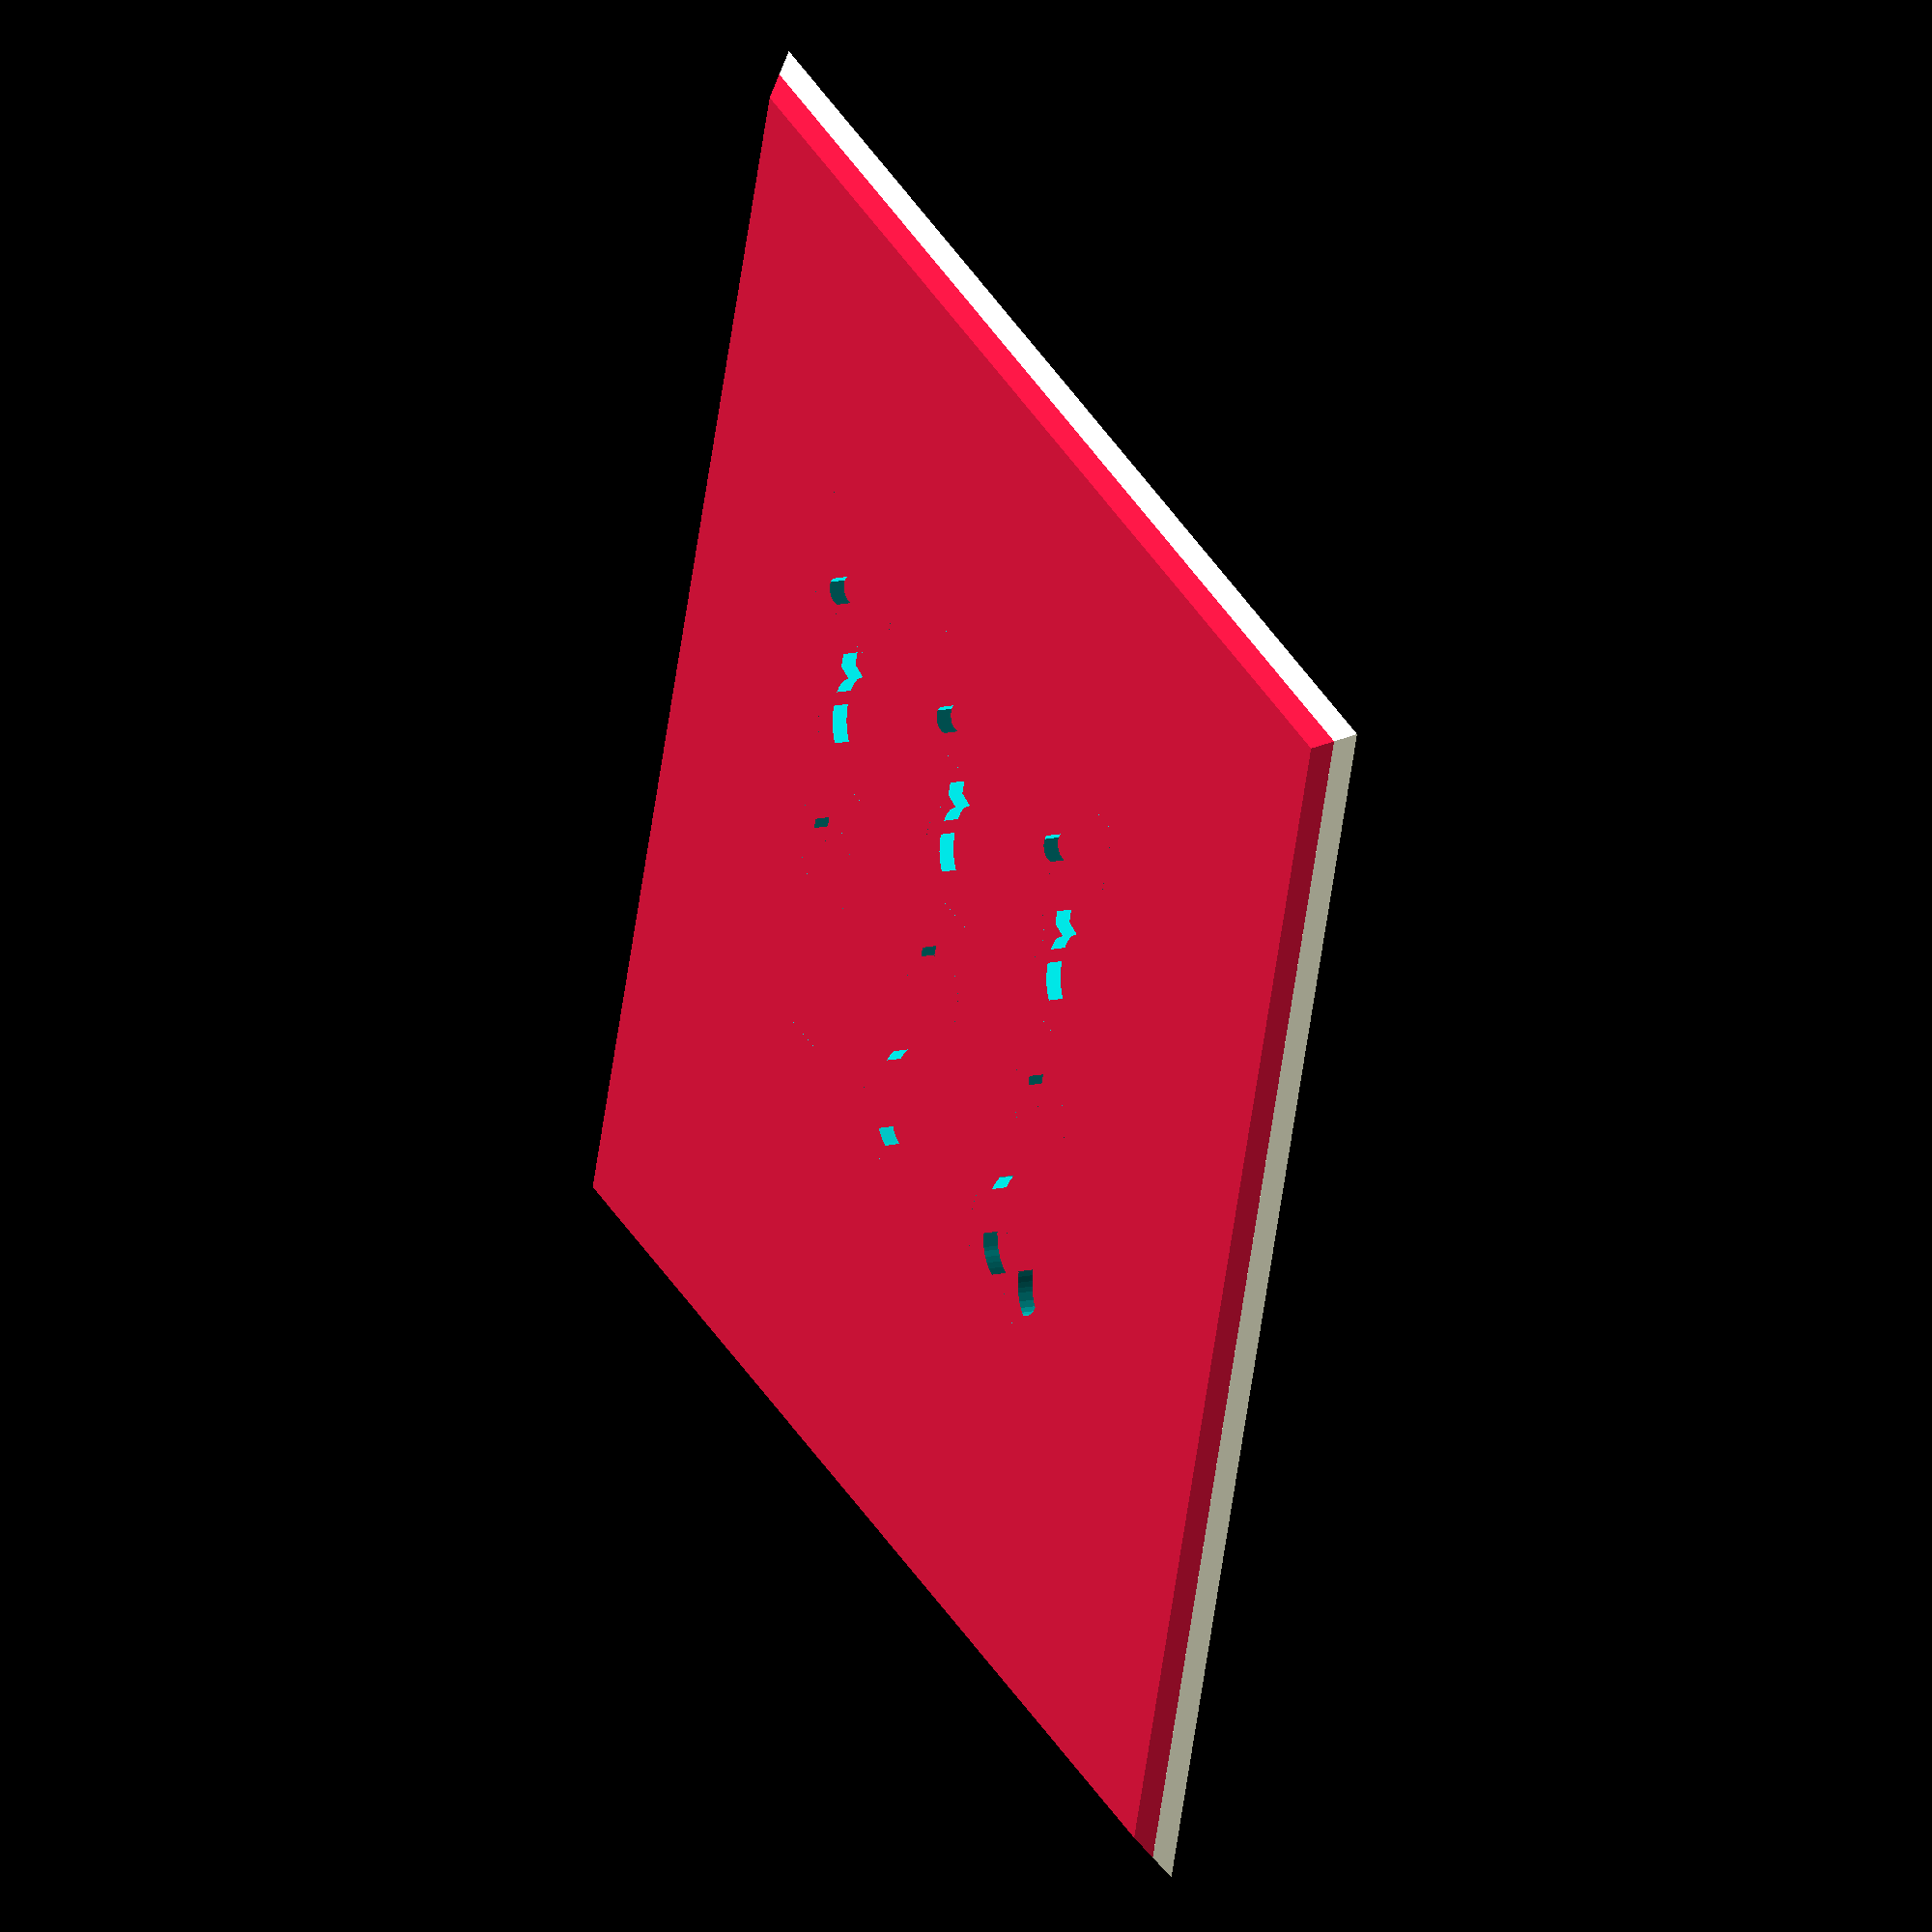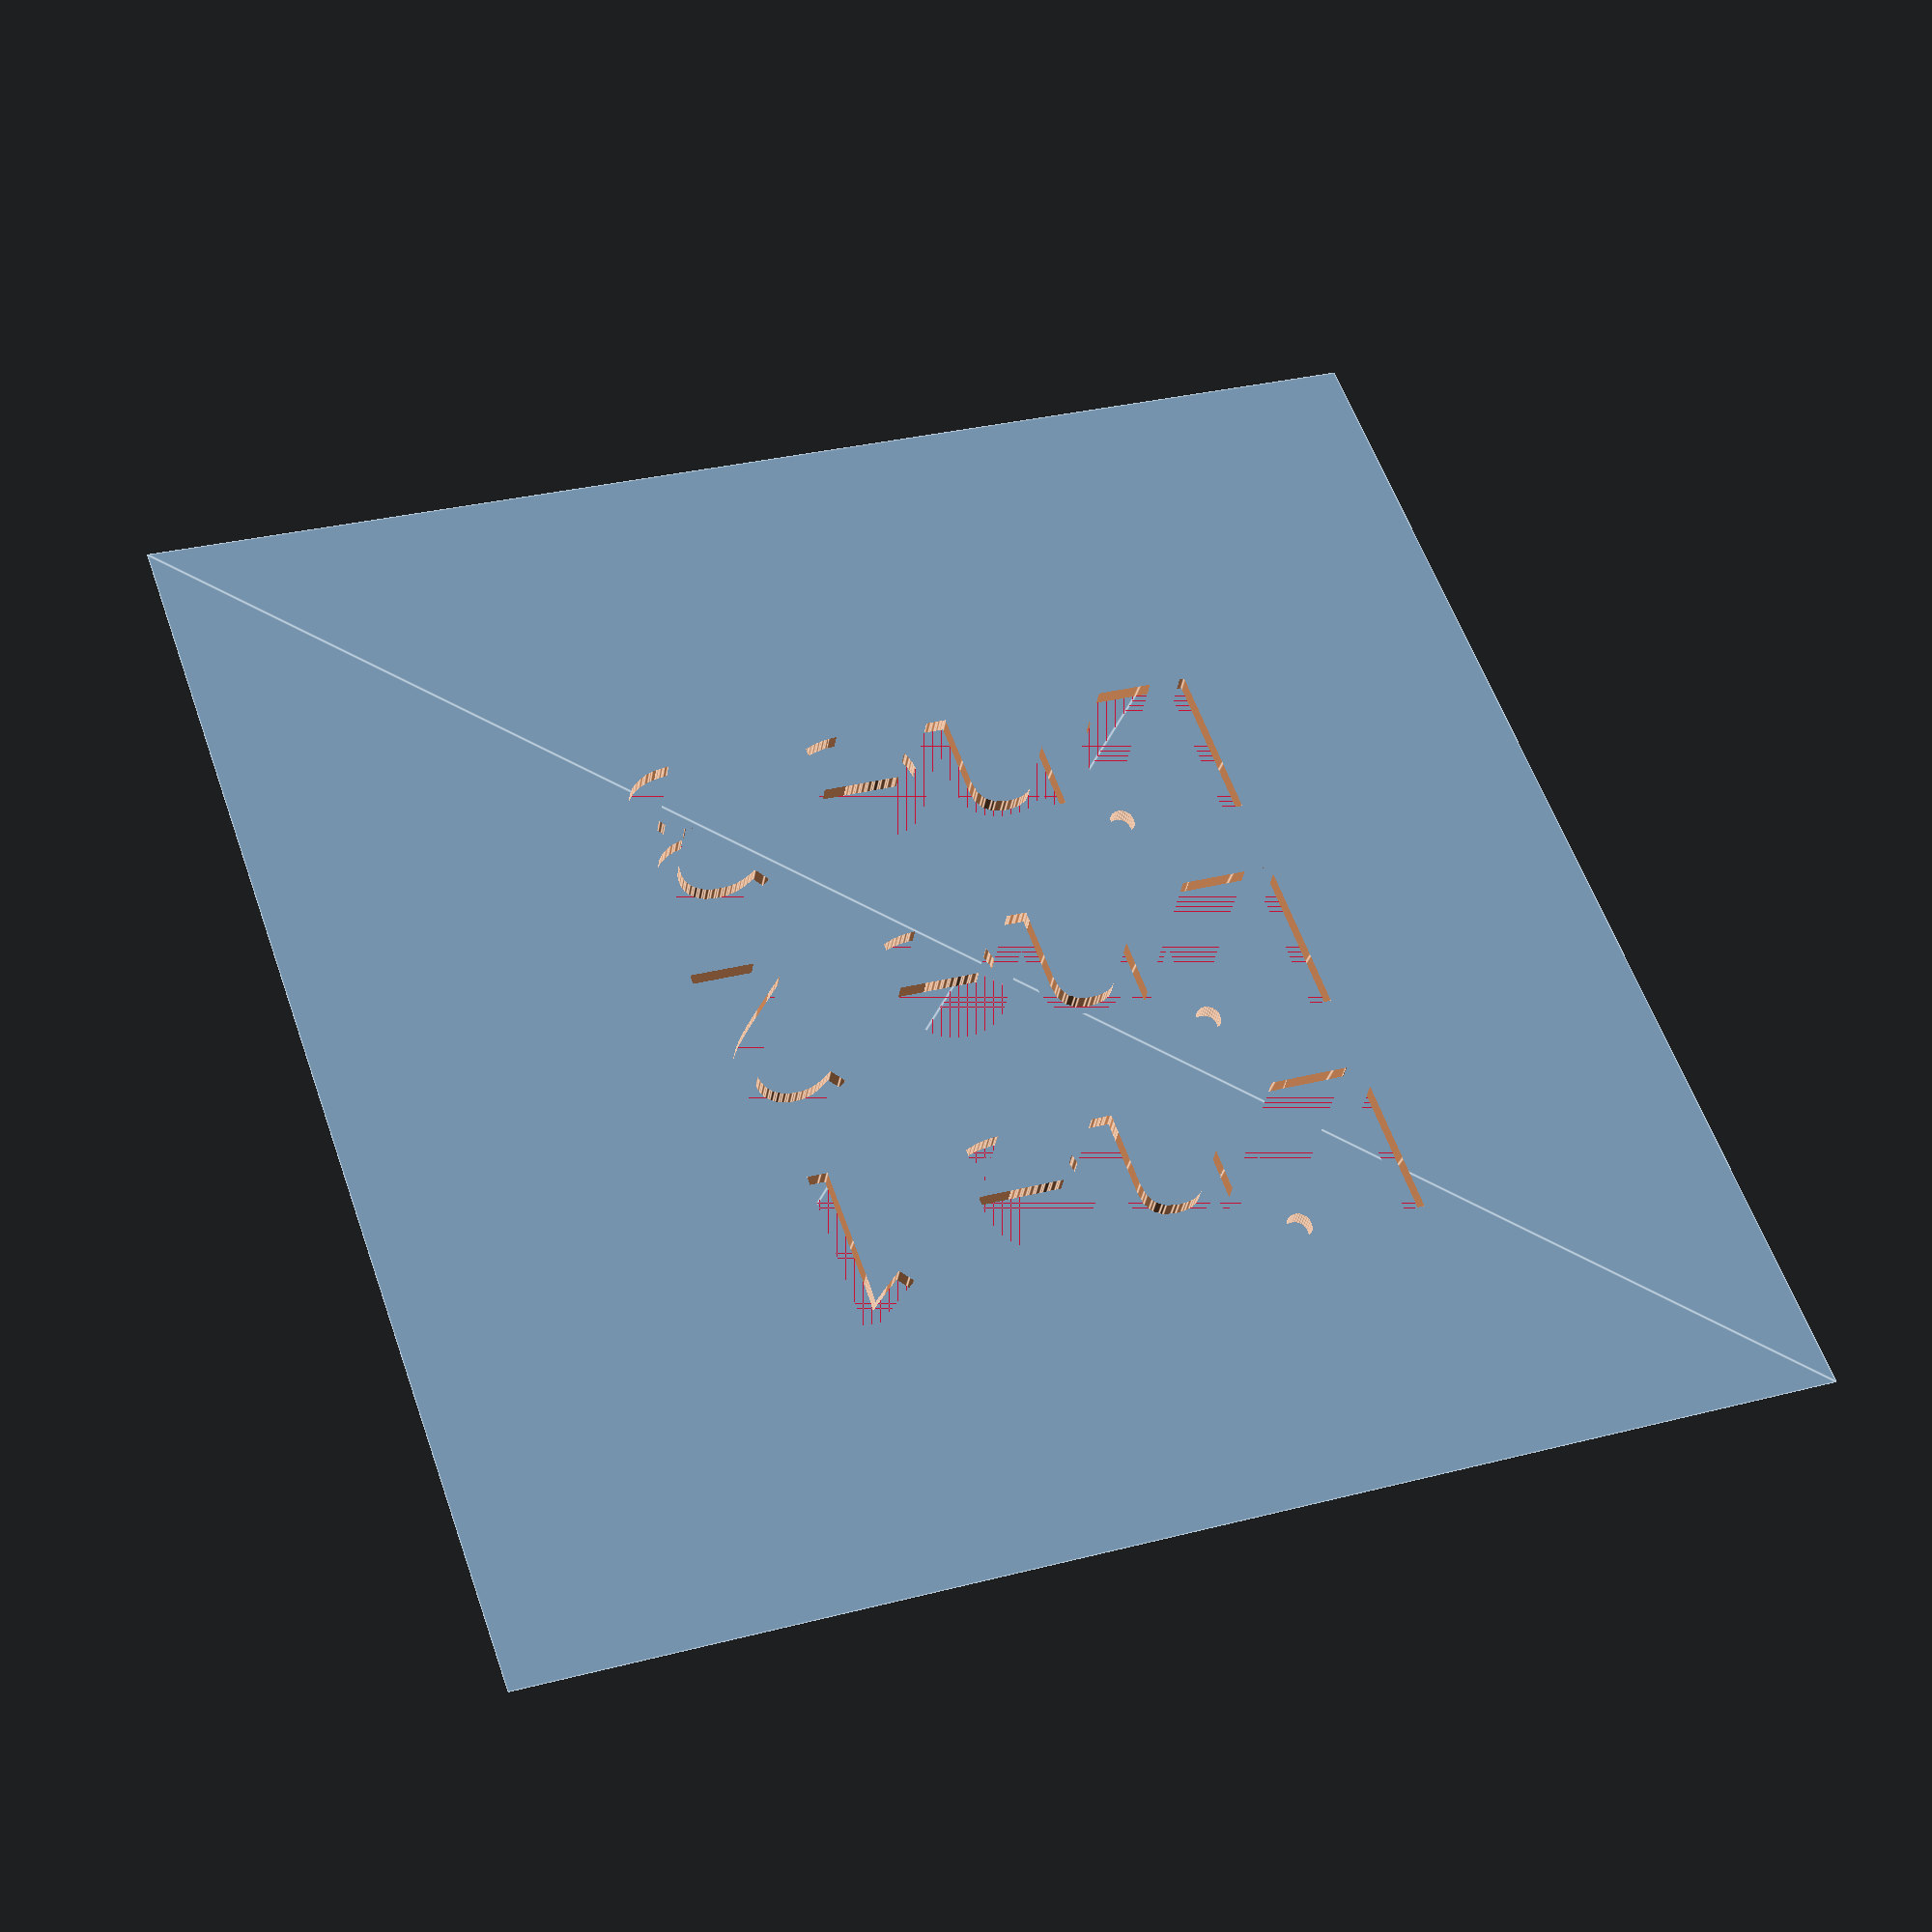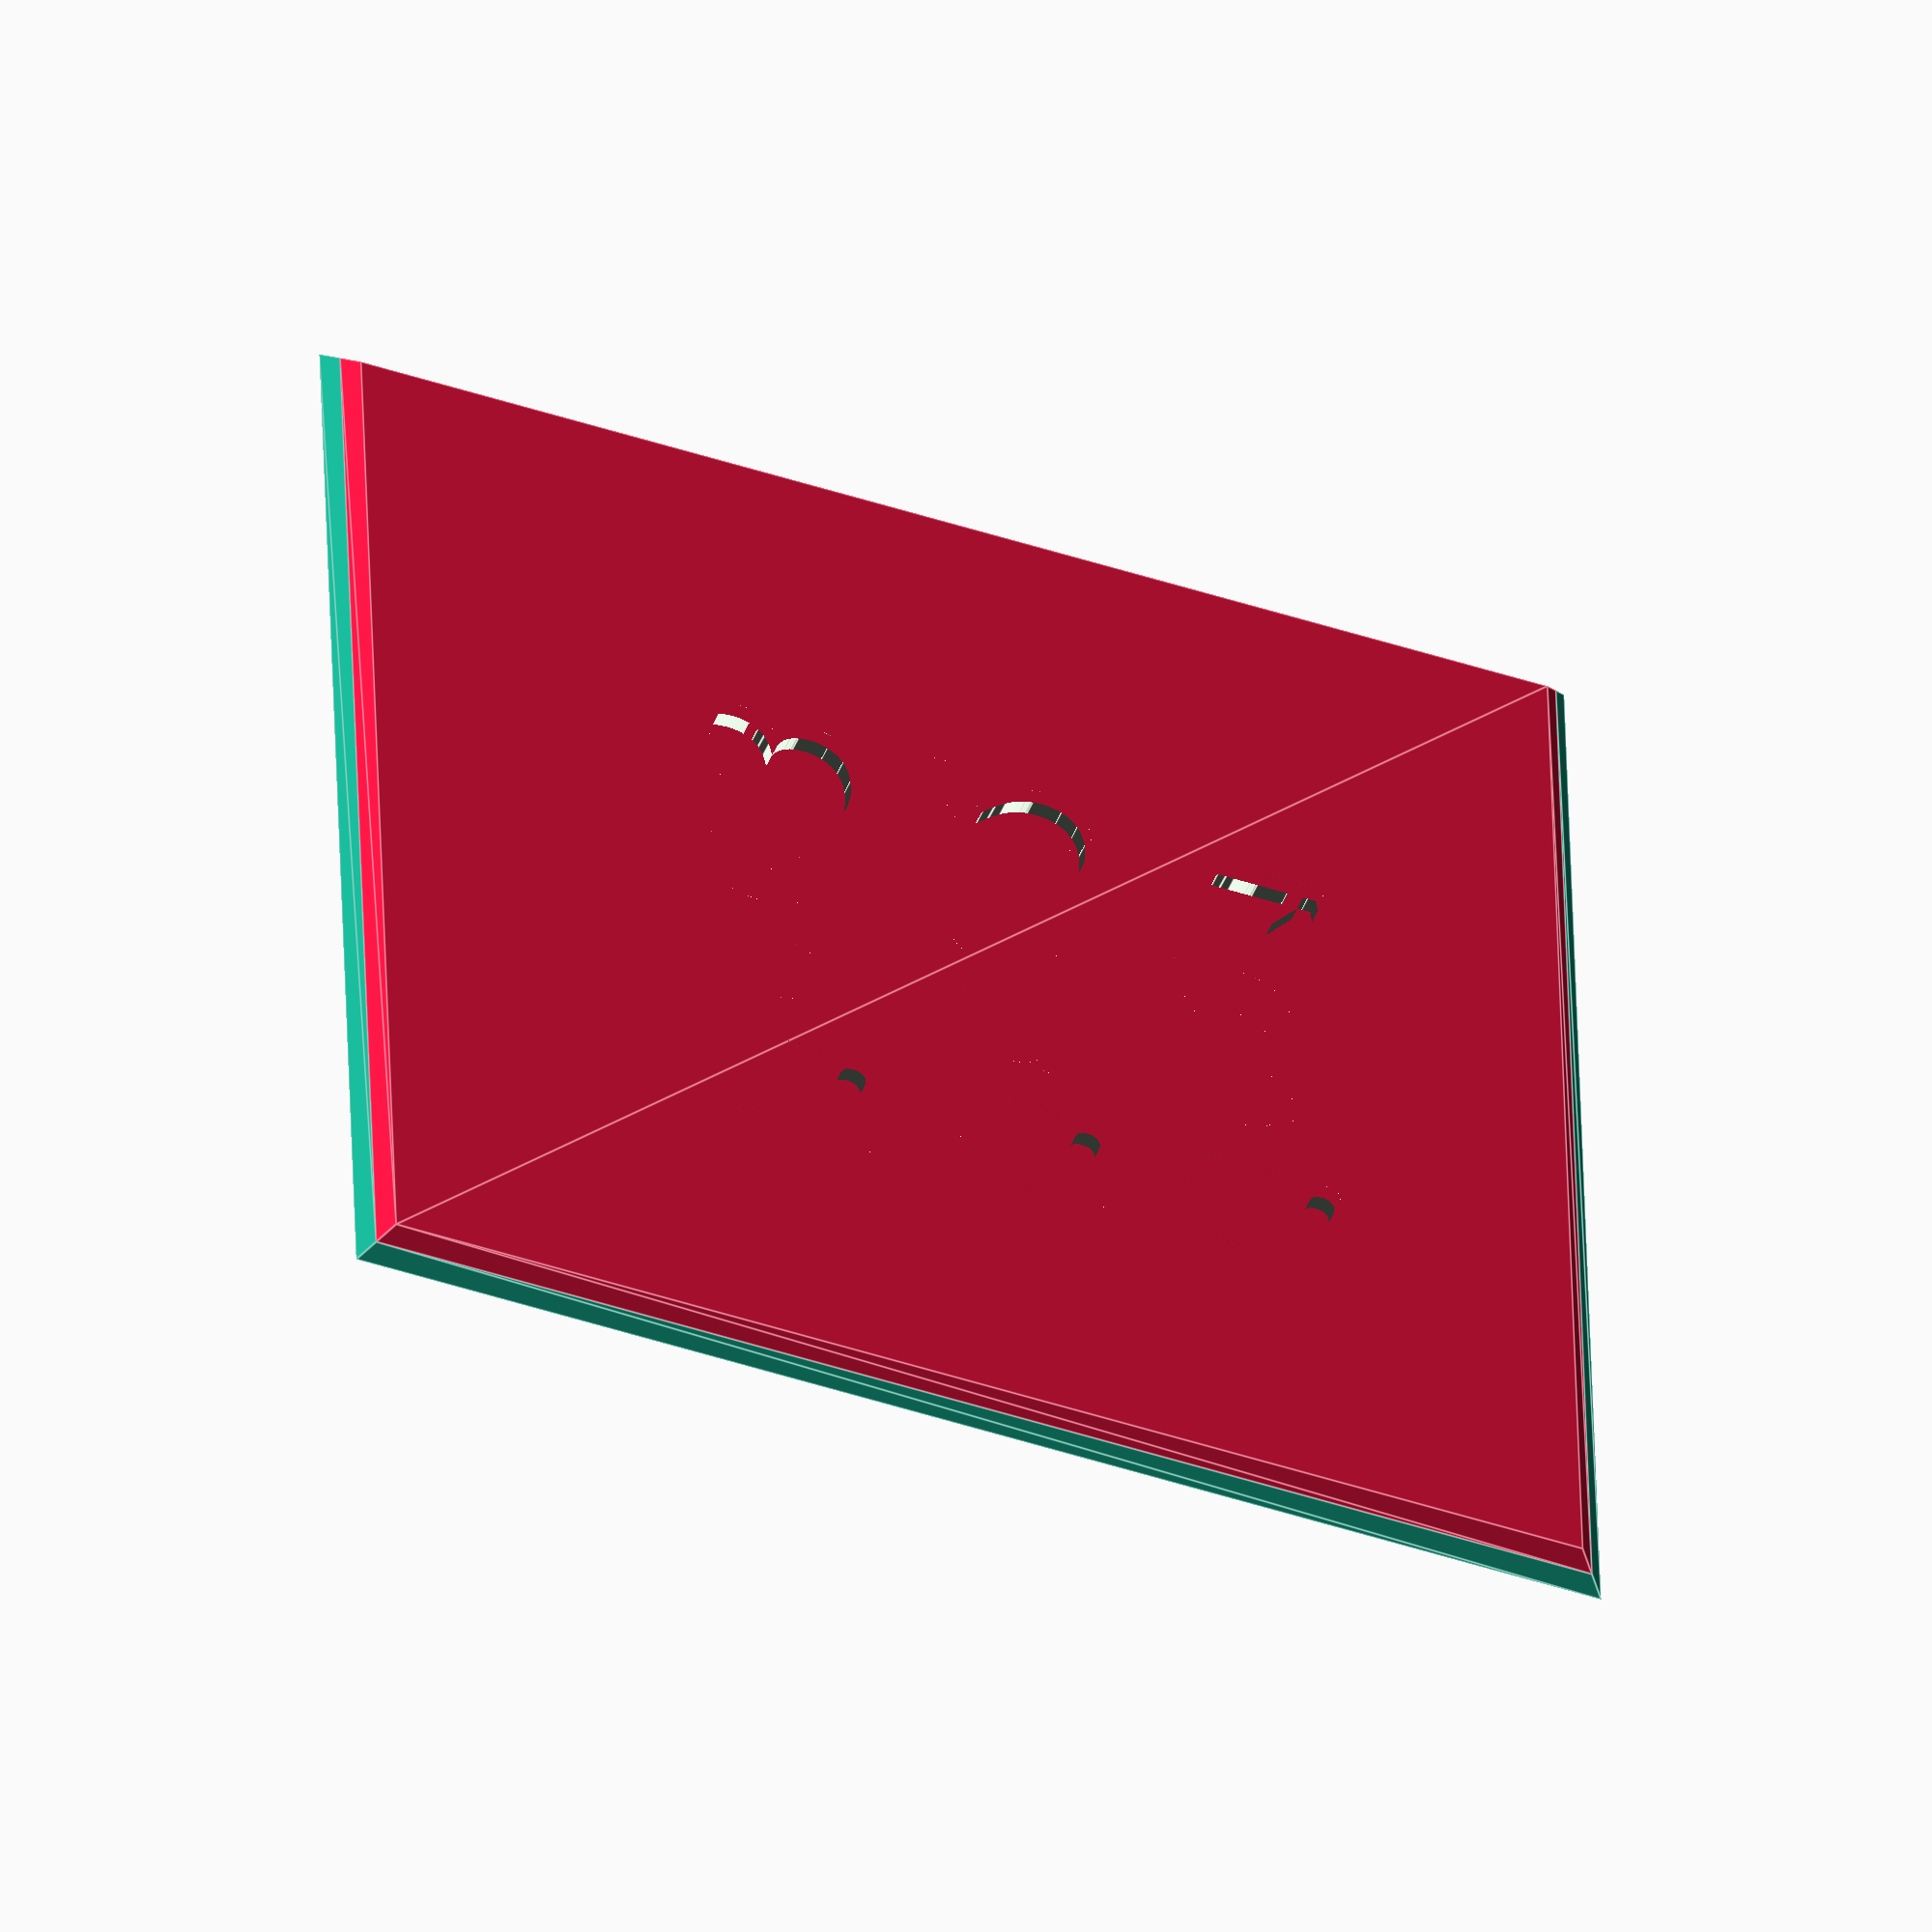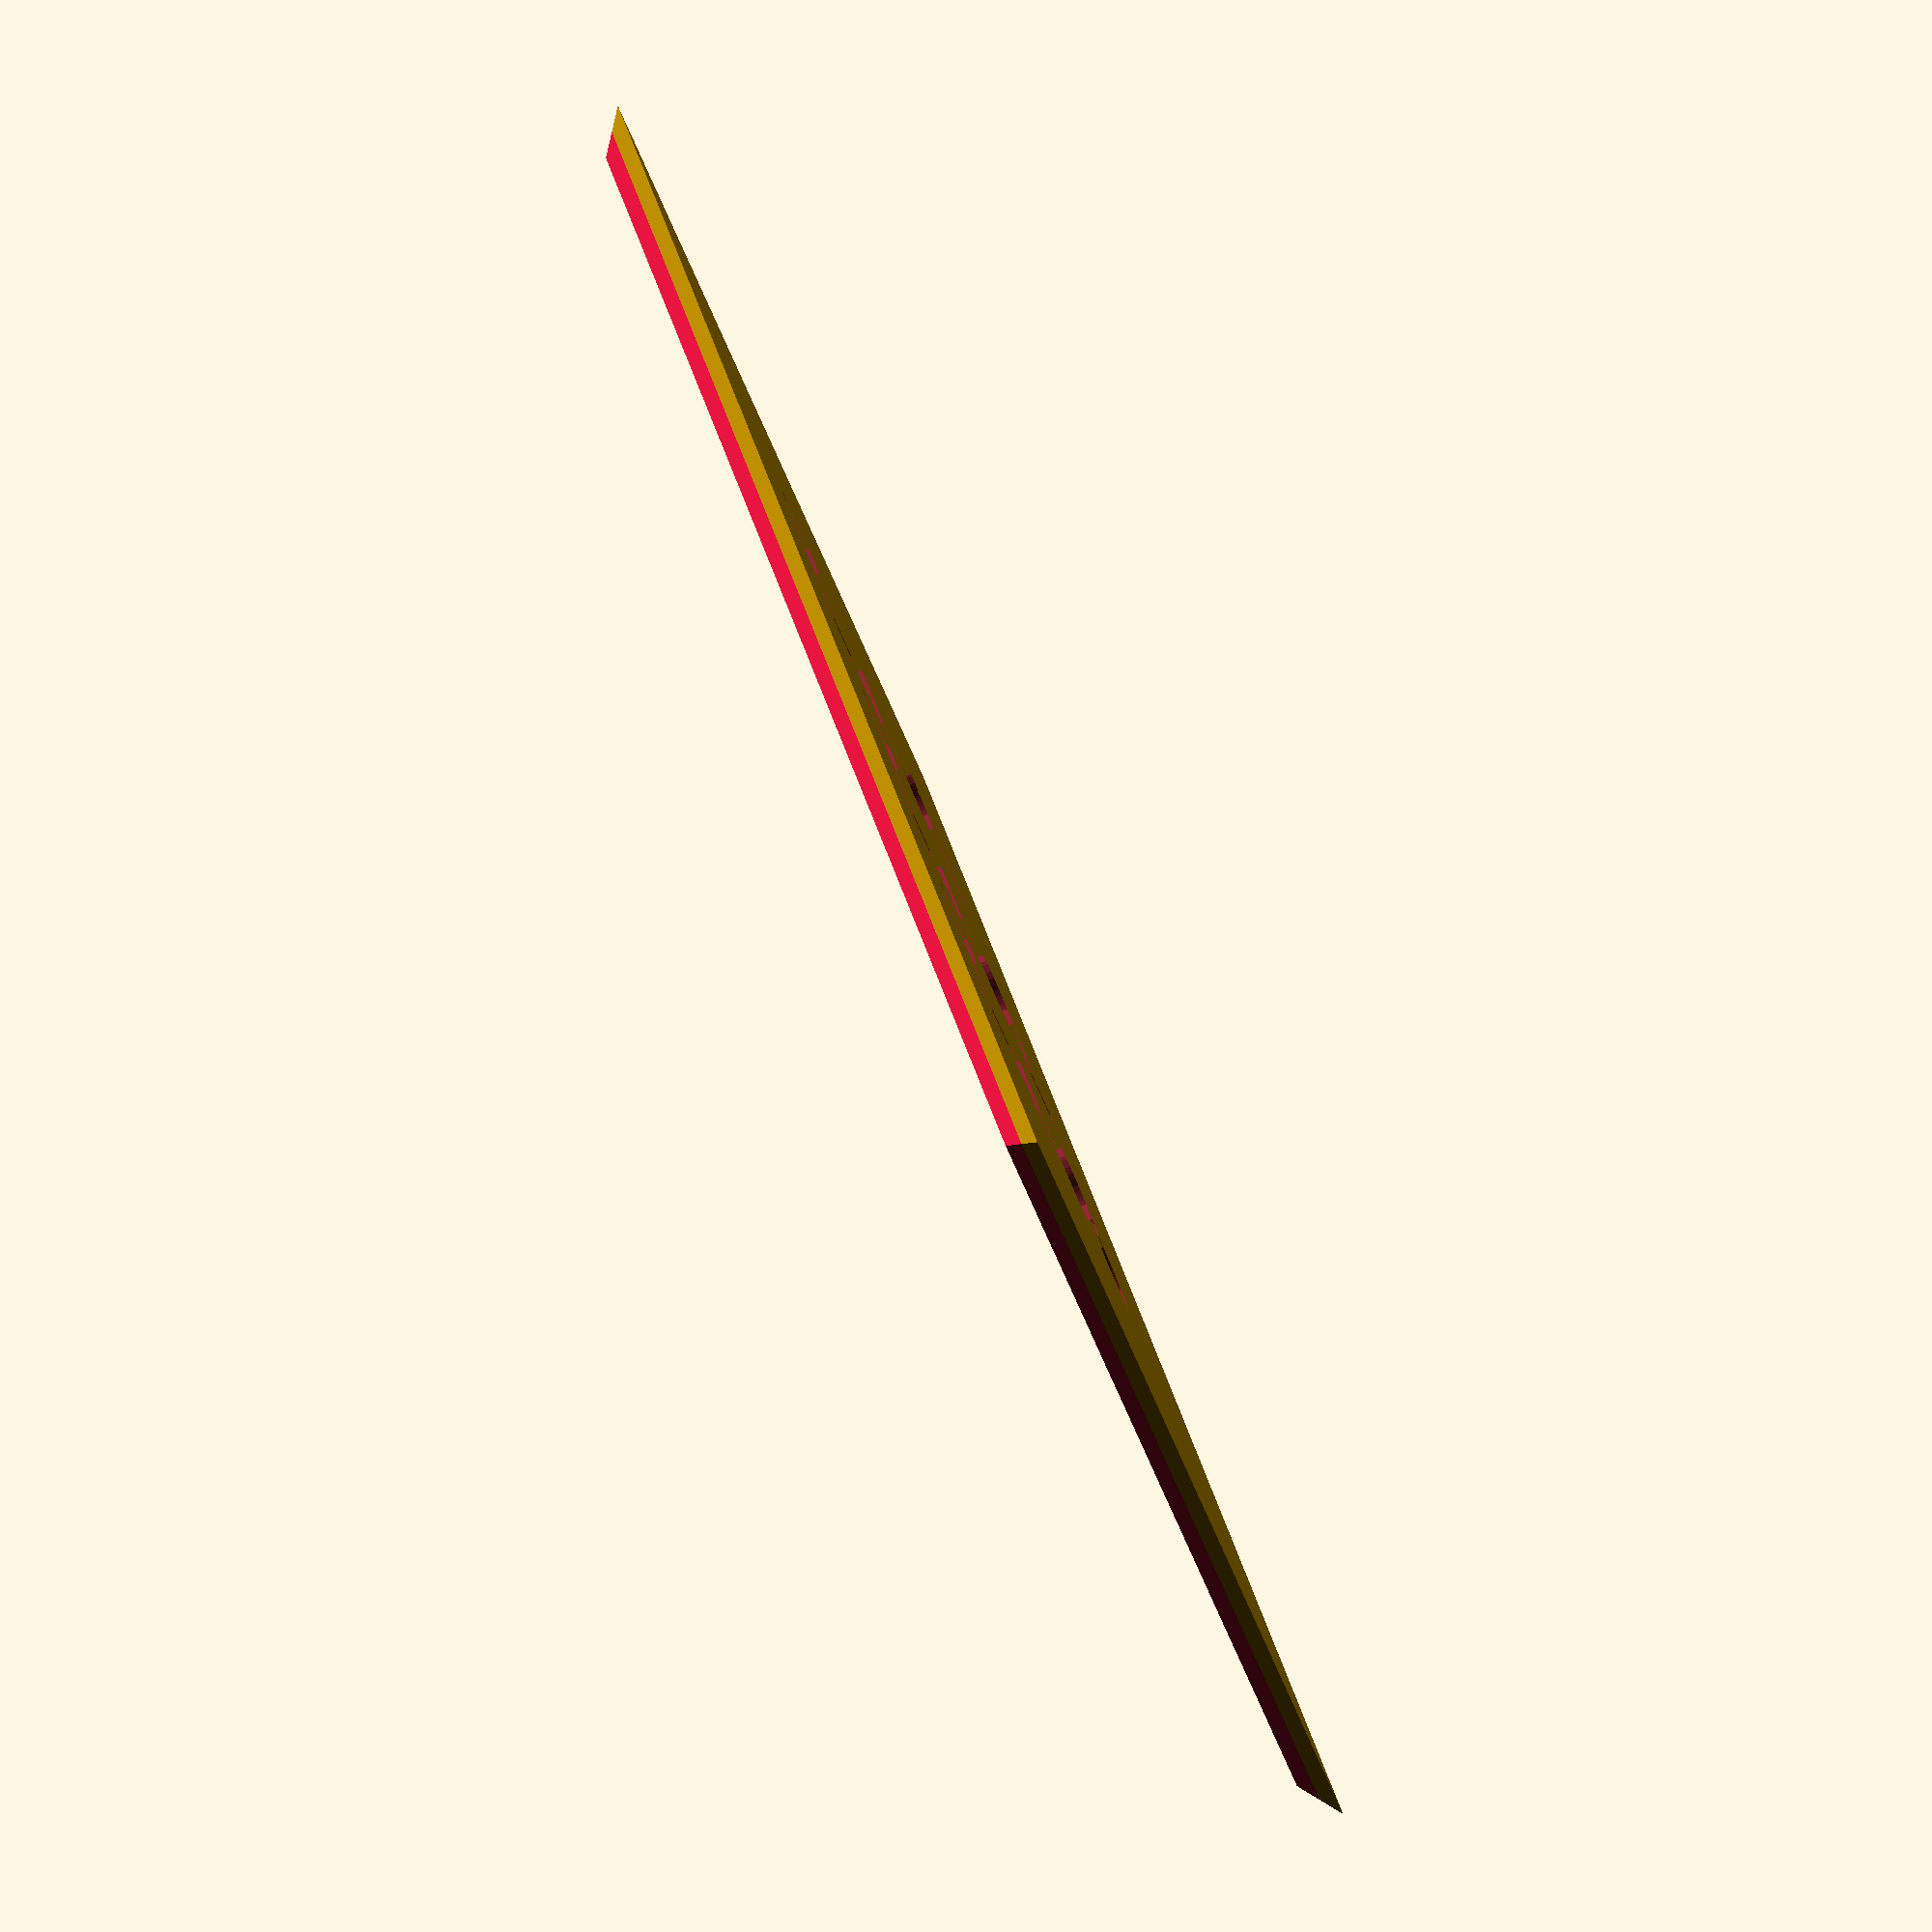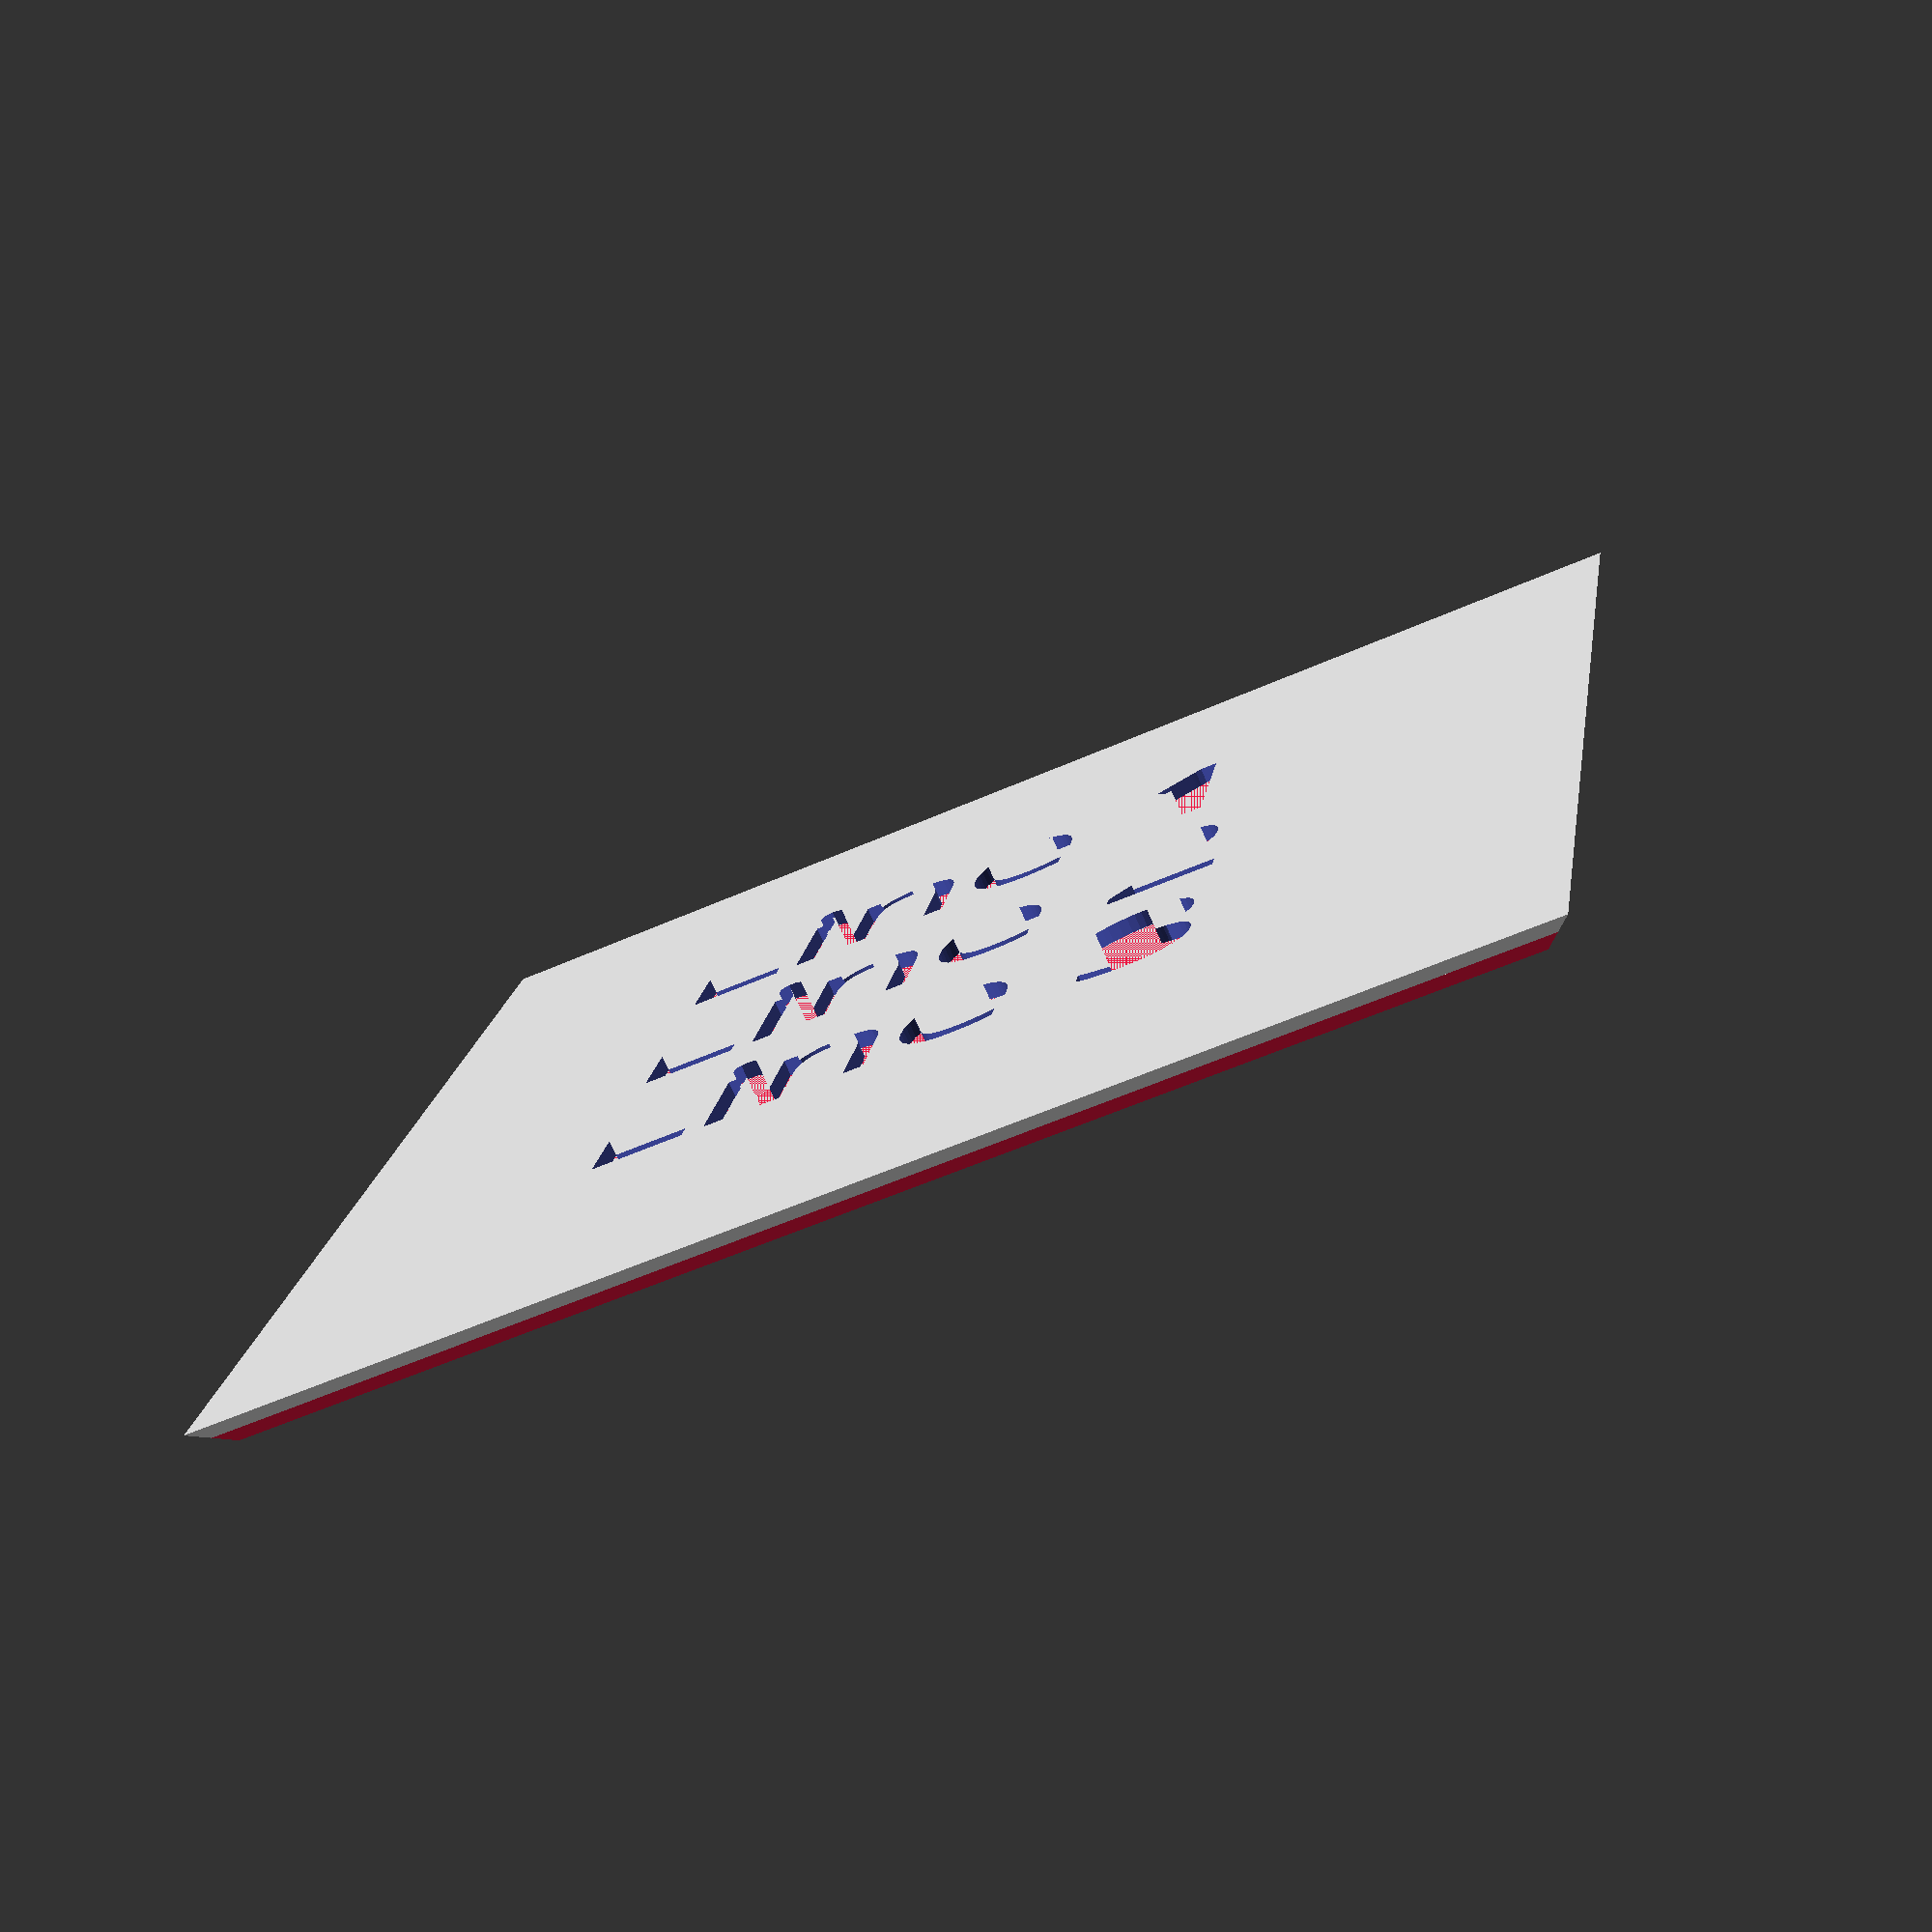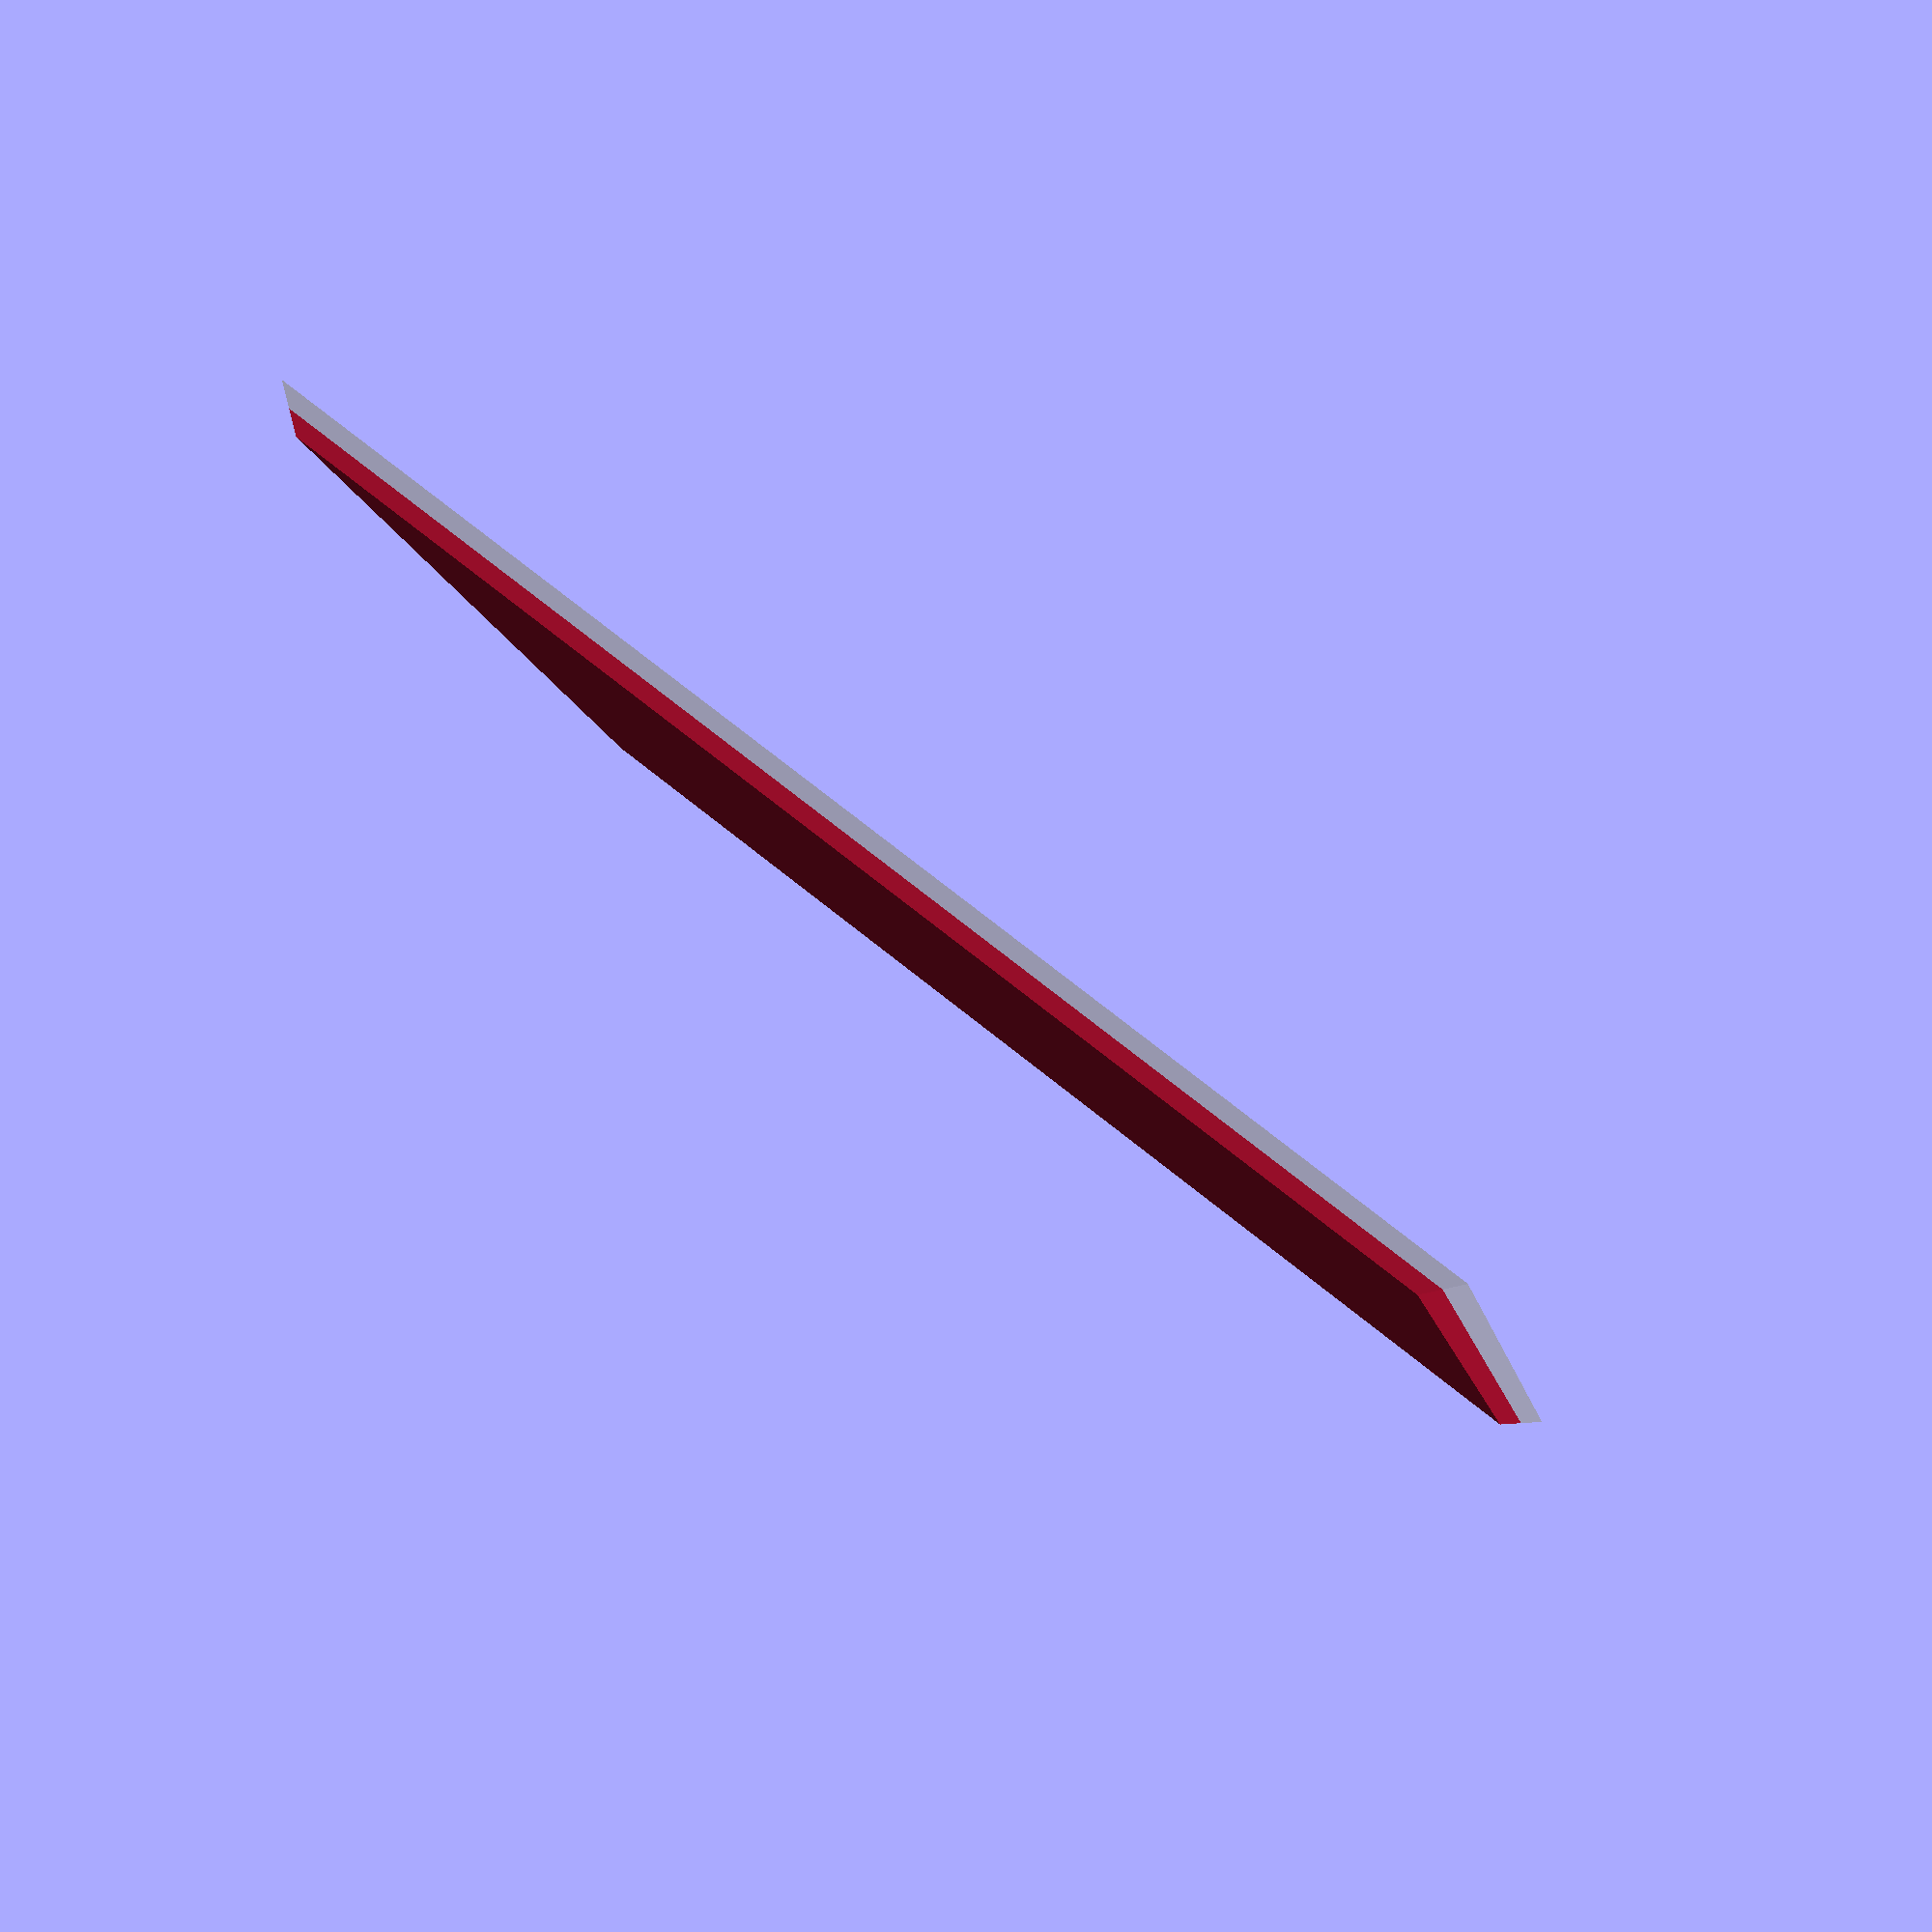
<openscad>
//Generate Bottom or Lower part (dual extruder)

// Which one would you like to see?
part = "both"; // [lower:lower part only,upper:upper part only ,both:lower and upper part]

// Enter your text Line 1
    text_box1 = "Line 1";
// Enter your text Line 2
    text_box2 = "Line 2";
// Enter your text Line 3
    text_box3= "Line 3";
// Enter text size
    text_size= 11; 
 
 
CubeFaces = [
  [0,1,2,3],  // bottom
  [4,5,1,0],  // front
  [7,6,5,4],  // top
  [5,6,2,1],  // right
  [6,7,3,2],  // back
  [7,4,0,3]]; // left

CubePointslower = [
   [  0,  0,  0 ],  //0
  [ 85,  0,  0 ],  //1
  [ 85,  85,  0 ],  //2
  [  0,  85,  0 ],  //3
  [  1,  1,  1 ],  //4
  [84,  1,  1 ],  //5
  [ 84,  84,  1 ],  //6
  [  1,  84,  1 ]]; //7
  
CubePointsHigher = [
[  1,  1,  1 ],  //0
[ 84,  1,  1 ],  //1
[ 84,  84,  1 ],  //2
[  1,  84,  1 ],  //3
[  2,  2,  2 ],  //4
[83,  2,  2 ],  //5
[ 83,  83,  2 ],  //6
[  2,  83,  2 ]]; //7


//CubePointsZwisp = [
//   [  0,  0,  0 ],  //0
//  [ 85,  0,  0 ],  //1
//  [ 85,  85,  0 ],  //2
//  [  0,  85,  0 ],  //3
//  [  2,  2,  2 ],  //4
//  [83,  2,  2 ],  //5
//  [ 83,  83,  2 ],  //6
//  [  2,  83,  2 ]]; //7

//START GENERATING THE OBJECCT
rotate (a=[0,180,0])
translate([0,0,-2]) 
{
{
//GENERATE THE LOWER PLATE
if (part=="both" || part == "upper")
{
color("crimson"){
// create poly
polyhedron( CubePointsHigher, CubeFaces );
}
}
//GENERATE THE UPPER PLATE WITH TEXT
if (part=="both" || part == "lower")
{
difference() {
    // create poly
polyhedron( CubePointslower, CubeFaces );

// text(scale) {
font1 = "Archivo Black"; // here you can select other font type

translate ([45,56,40]) {
rotate ([0,180,0]) {
linear_extrude(height = 60) {
text(text_box1, font = font1, size = text_size, halign="center",  direction = "ltr", spacing = 1 );
    ;
}
}
}
translate ([45,40,40]) {
rotate ([0,180,0]) {
linear_extrude(height = 60) {
text(text_box2, font = font1, size = text_size, halign="center",  direction = "ltr", spacing = 1 );
    ;
}
}
}
translate ([45,24,40]) {
rotate ([0,180,0]) {
linear_extrude(height = 60) {
text(text_box3, font = font1, size = text_size, halign="center",  direction = "ltr", spacing = 1 );
    ;
}
}
}
}
}
}
}
</openscad>
<views>
elev=165.8 azim=251.9 roll=296.5 proj=o view=wireframe
elev=216.1 azim=340.8 roll=189.1 proj=p view=edges
elev=48.1 azim=271.7 roll=158.4 proj=o view=edges
elev=267.1 azim=126.1 roll=247.2 proj=o view=solid
elev=75.7 azim=9.0 roll=23.9 proj=p view=solid
elev=93.0 azim=191.8 roll=322.0 proj=p view=wireframe
</views>
